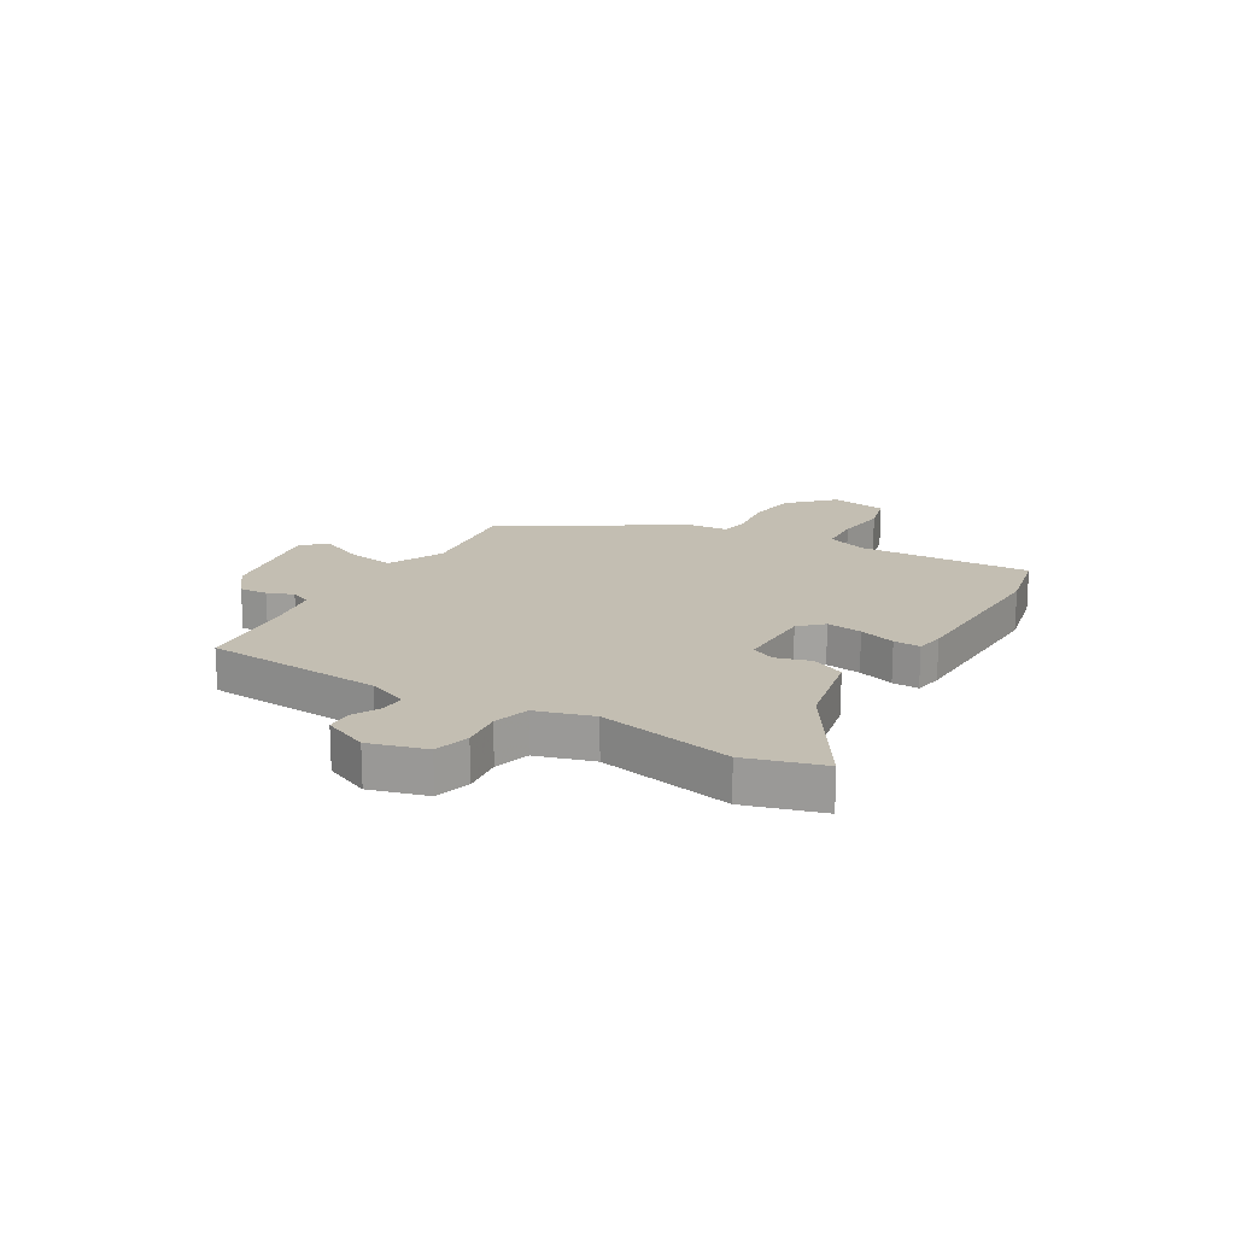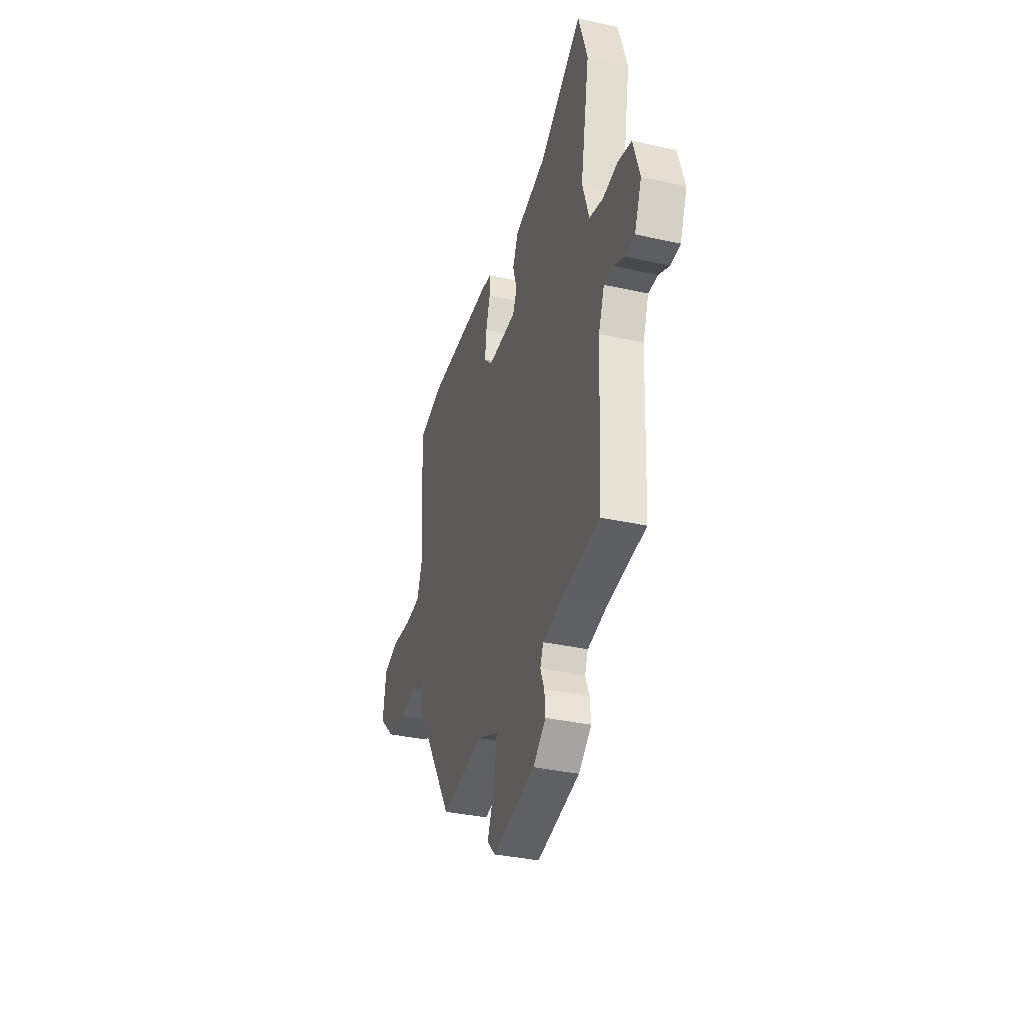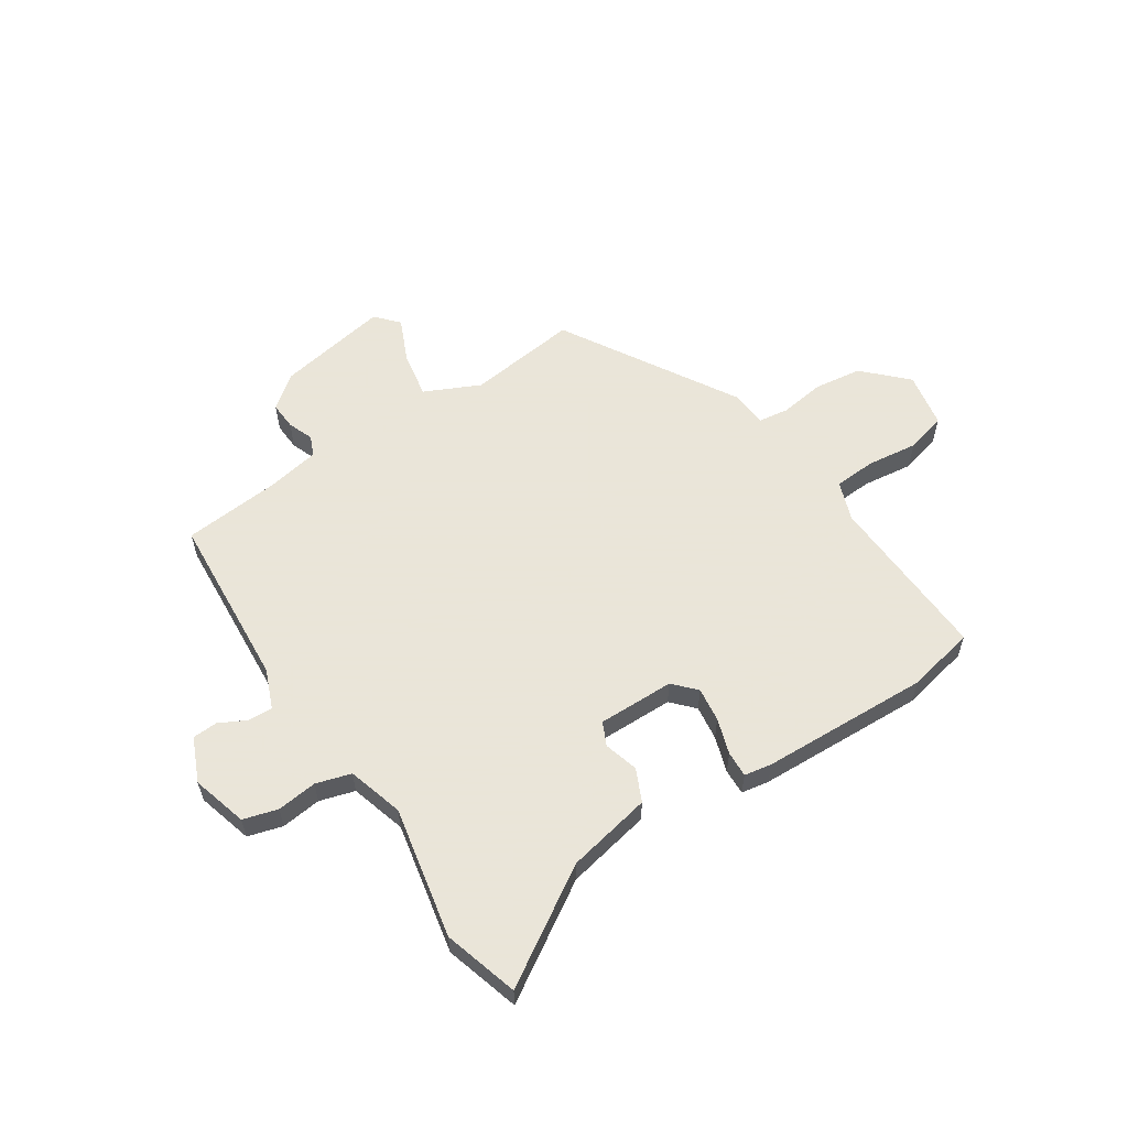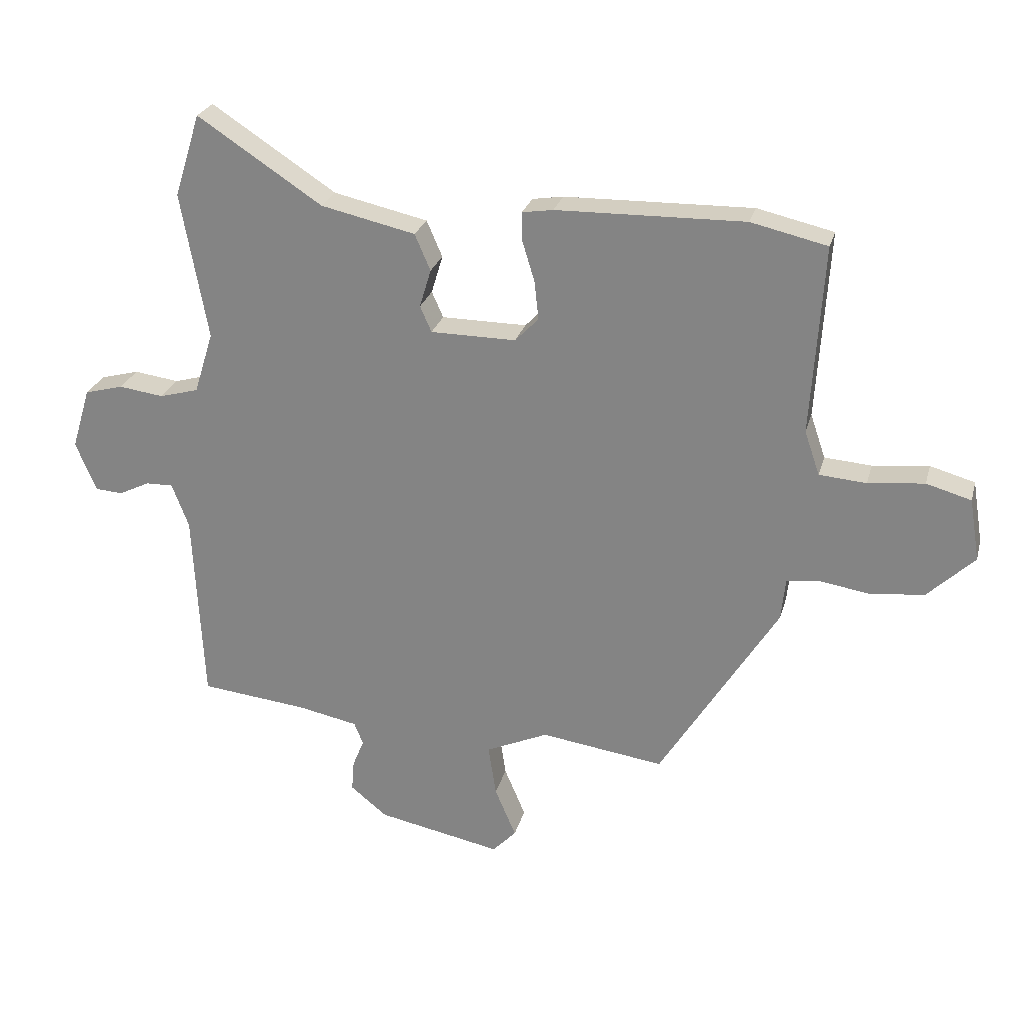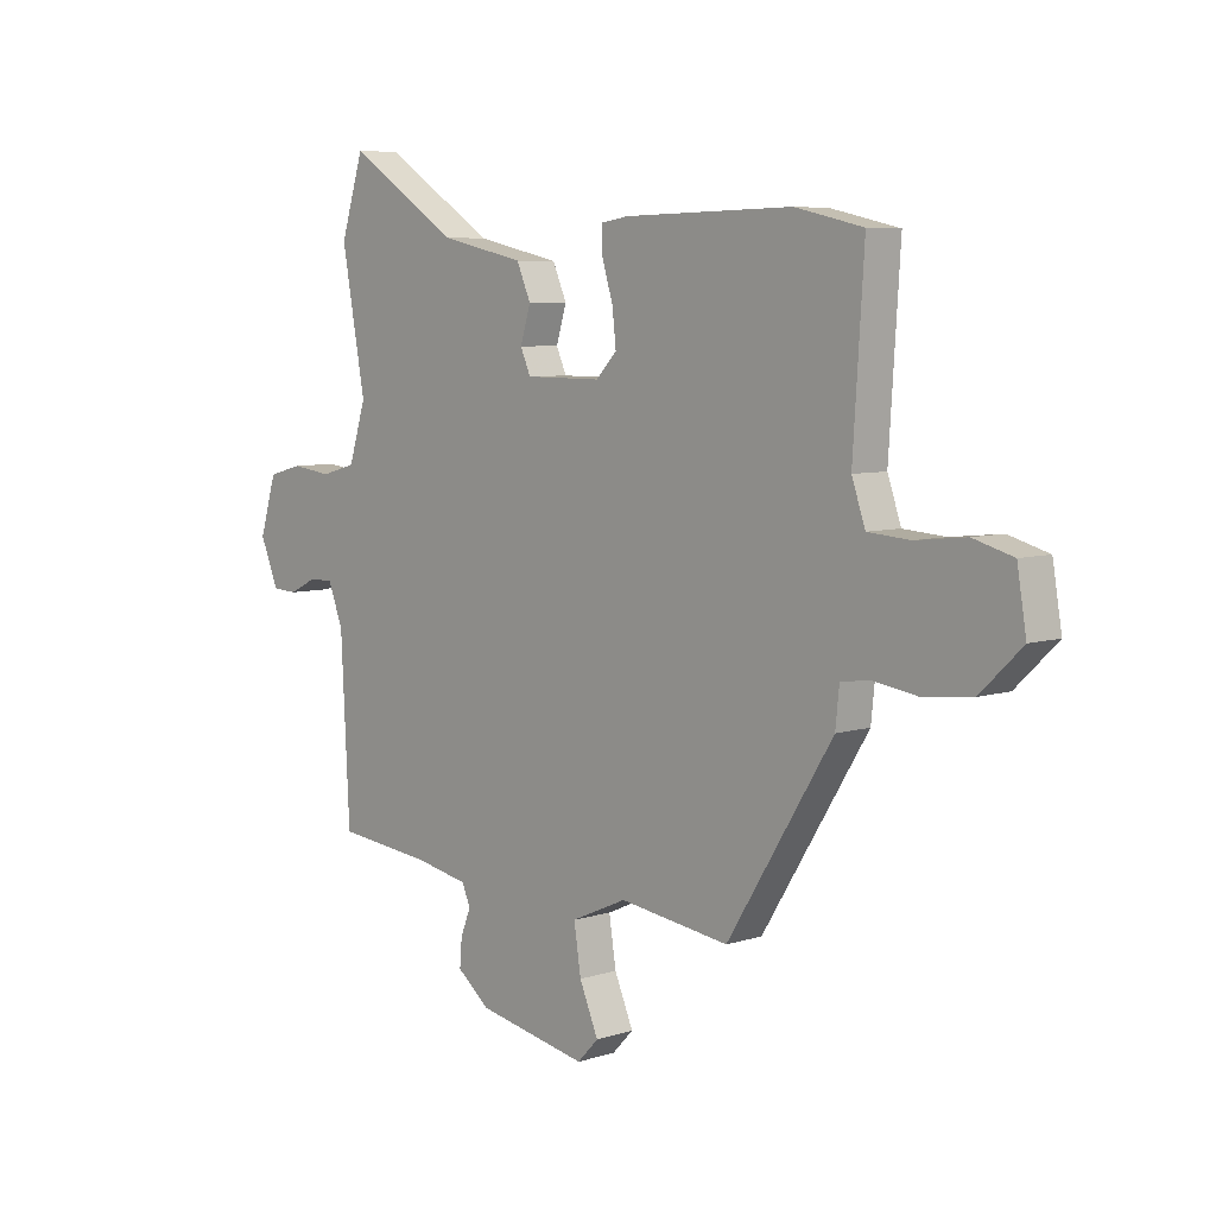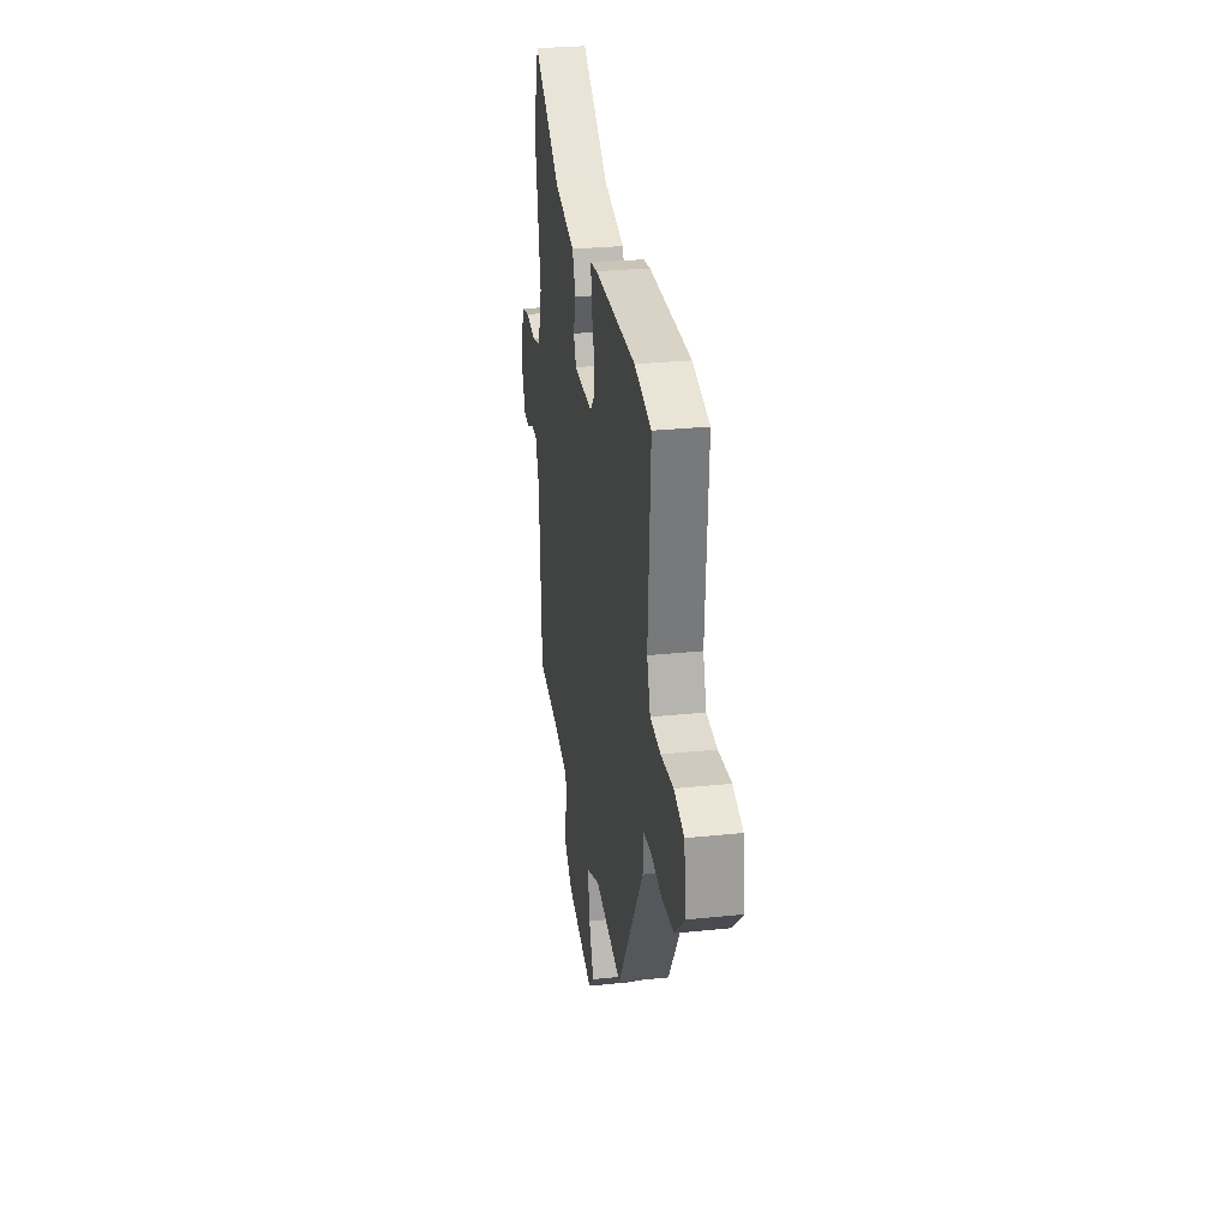
<metadata>
{"format":"obj","ext":"obj","renderer":"f3d","projection":"perspective","resolution":1024,"background":"white","views":[{"elev":17.5,"azim":-58.6,"up":"+Y"},{"elev":-35.5,"azim":-106.4,"up":"+Z"},{"elev":58.6,"azim":-32.2,"up":"+Y"},{"elev":25.6,"azim":14.3,"up":"+Z"},{"elev":6.5,"azim":46.7,"up":"+Z"},{"elev":29.1,"azim":81.3,"up":"+Z"}]}
</metadata>
<code>
v -0.508 0.07 -0.445
v -0.524 0.07 -0.122
v -0.552 0.07 -0.049
v -0.597 0.07 -0.05
v -0.648 0.07 -0.075
v -0.694 0.07 -0.072
v -0.728 0.07 0.01
v -0.697 0.07 0.112
v -0.633 0.07 0.129
v -0.559 0.07 0.119
v -0.494 0.07 0.137
v -0.462 0.07 0.239
v -0.506 0.07 0.482
v -0.463 0.07 0.619
v -0.257 0.07 0.484
v -0.101 0.07 0.449
v -0.075 0.07 0.389
v -0.094 0.07 0.326
v -0.075 0.07 0.283
v 0.066 0.07 0.282
v 0.105 0.07 0.322
v 0.098 0.07 0.386
v 0.078 0.07 0.452
v 0.077 0.07 0.5
v 0.128 0.07 0.508
v 0.439 0.07 0.514
v 0.565 0.07 0.485
v 0.545 0.07 0.172
v 0.57 0.07 0.099
v 0.648 0.07 0.093
v 0.741 0.07 0.103
v 0.815 0.07 0.082
v 0.832 0.07 -0.021
v 0.755 0.07 -0.095
v 0.666 0.07 -0.105
v 0.583 0.07 -0.092
v 0.528 0.07 -0.099
v 0.521 0.07 -0.168
v 0.325 0.07 -0.483
v 0.121 0.07 -0.454
v 0.018 0.07 -0.5
v 0.031 0.07 -0.585
v 0.066 0.07 -0.668
v 0.027 0.07 -0.709
v -0.178 0.07 -0.668
v -0.239 0.07 -0.619
v -0.235 0.07 -0.568
v -0.216 0.07 -0.521
v -0.231 0.07 -0.484
v -0.331 0.07 -0.464
v -0.508 0 -0.445
v -0.524 0 -0.122
v -0.552 0 -0.049
v -0.597 0 -0.05
v -0.648 0 -0.075
v -0.694 0 -0.072
v -0.728 0 0.01
v -0.697 0 0.112
v -0.633 0 0.129
v -0.559 0 0.119
v -0.494 0 0.137
v -0.462 0 0.239
v -0.506 0 0.482
v -0.463 0 0.619
v -0.257 0 0.484
v -0.101 0 0.449
v -0.075 0 0.389
v -0.094 0 0.326
v -0.075 0 0.283
v 0.066 0 0.282
v 0.105 0 0.322
v 0.098 0 0.386
v 0.078 0 0.452
v 0.077 0 0.5
v 0.128 0 0.508
v 0.439 0 0.514
v 0.565 0 0.485
v 0.545 0 0.172
v 0.57 0 0.099
v 0.648 0 0.093
v 0.741 0 0.103
v 0.815 0 0.082
v 0.832 0 -0.021
v 0.755 0 -0.095
v 0.666 0 -0.105
v 0.583 0 -0.092
v 0.528 0 -0.099
v 0.521 0 -0.168
v 0.325 0 -0.483
v 0.121 0 -0.454
v 0.018 0 -0.5
v 0.031 0 -0.585
v 0.066 0 -0.668
v 0.027 0 -0.709
v -0.178 0 -0.668
v -0.239 0 -0.619
v -0.235 0 -0.568
v -0.216 0 -0.521
v -0.231 0 -0.484
v -0.331 0 -0.464
f 46 47 48
f 45 46 48
f 44 45 48
f 43 44 48
f 42 43 48
f 41 42 48 49
f 40 41 49 50
f 37 38 39 40
f 34 35 36
f 33 34 36
f 32 33 36
f 31 32 36
f 30 31 36
f 29 30 36 37
f 50 1 2
f 40 50 2
f 37 40 2
f 29 37 2
f 28 29 2
f 26 27 28
f 25 26 28
f 24 25 28
f 23 24 28
f 22 23 28
f 15 16 17 18
f 15 18 19
f 14 15 19
f 13 14 19
f 12 13 19
f 11 12 19 20
f 8 9 10
f 7 8 10
f 6 7 10
f 5 6 10
f 4 5 10
f 10 11 20
f 4 10 20
f 3 4 20
f 28 2 3 20
f 21 22 28
f 20 21 28
f 98 97 96
f 98 96 95
f 98 95 94
f 98 94 93
f 98 93 92
f 99 98 92 91
f 100 99 91 90
f 90 89 88 87
f 86 85 84
f 86 84 83
f 86 83 82
f 86 82 81
f 86 81 80
f 87 86 80 79
f 52 51 100
f 52 100 90
f 52 90 87
f 52 87 79
f 52 79 78
f 78 77 76
f 78 76 75
f 78 75 74
f 78 74 73
f 78 73 72
f 68 67 66 65
f 69 68 65
f 69 65 64
f 69 64 63
f 69 63 62
f 70 69 62 61
f 60 59 58
f 60 58 57
f 60 57 56
f 60 56 55
f 60 55 54
f 70 61 60
f 70 60 54
f 70 54 53
f 70 53 52 78
f 78 72 71
f 78 71 70
f 1 51 52 2
f 2 52 53 3
f 3 53 54 4
f 4 54 55 5
f 5 55 56 6
f 6 56 57 7
f 7 57 58 8
f 8 58 59 9
f 9 59 60 10
f 10 60 61 11
f 11 61 62 12
f 12 62 63 13
f 13 63 64 14
f 14 64 65 15
f 15 65 66 16
f 16 66 67 17
f 17 67 68 18
f 18 68 69 19
f 19 69 70 20
f 20 70 71 21
f 21 71 72 22
f 22 72 73 23
f 23 73 74 24
f 24 74 75 25
f 25 75 76 26
f 26 76 77 27
f 27 77 78 28
f 28 78 79 29
f 29 79 80 30
f 30 80 81 31
f 31 81 82 32
f 32 82 83 33
f 33 83 84 34
f 34 84 85 35
f 35 85 86 36
f 36 86 87 37
f 37 87 88 38
f 38 88 89 39
f 39 89 90 40
f 40 90 91 41
f 41 91 92 42
f 42 92 93 43
f 43 93 94 44
f 44 94 95 45
f 45 95 96 46
f 46 96 97 47
f 47 97 98 48
f 48 98 99 49
f 49 99 100 50
f 50 100 51 1

</code>
